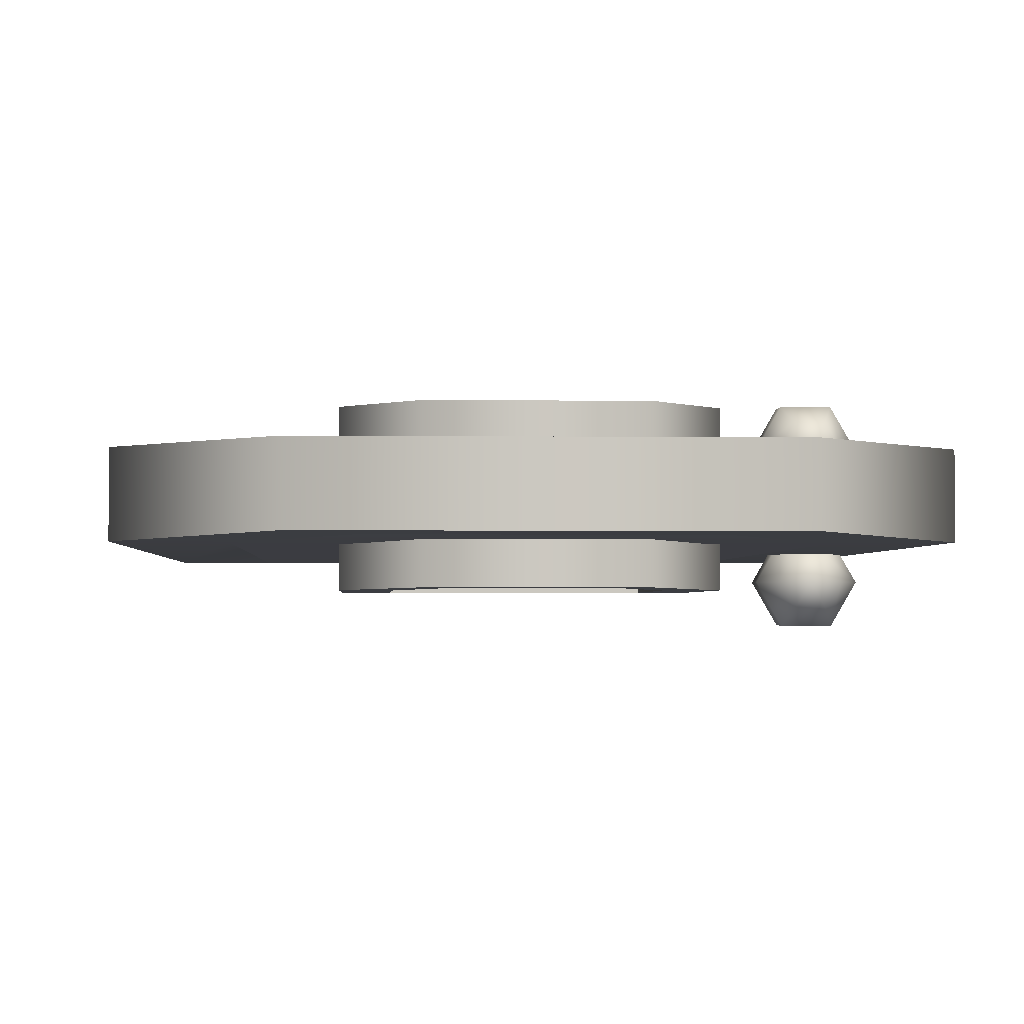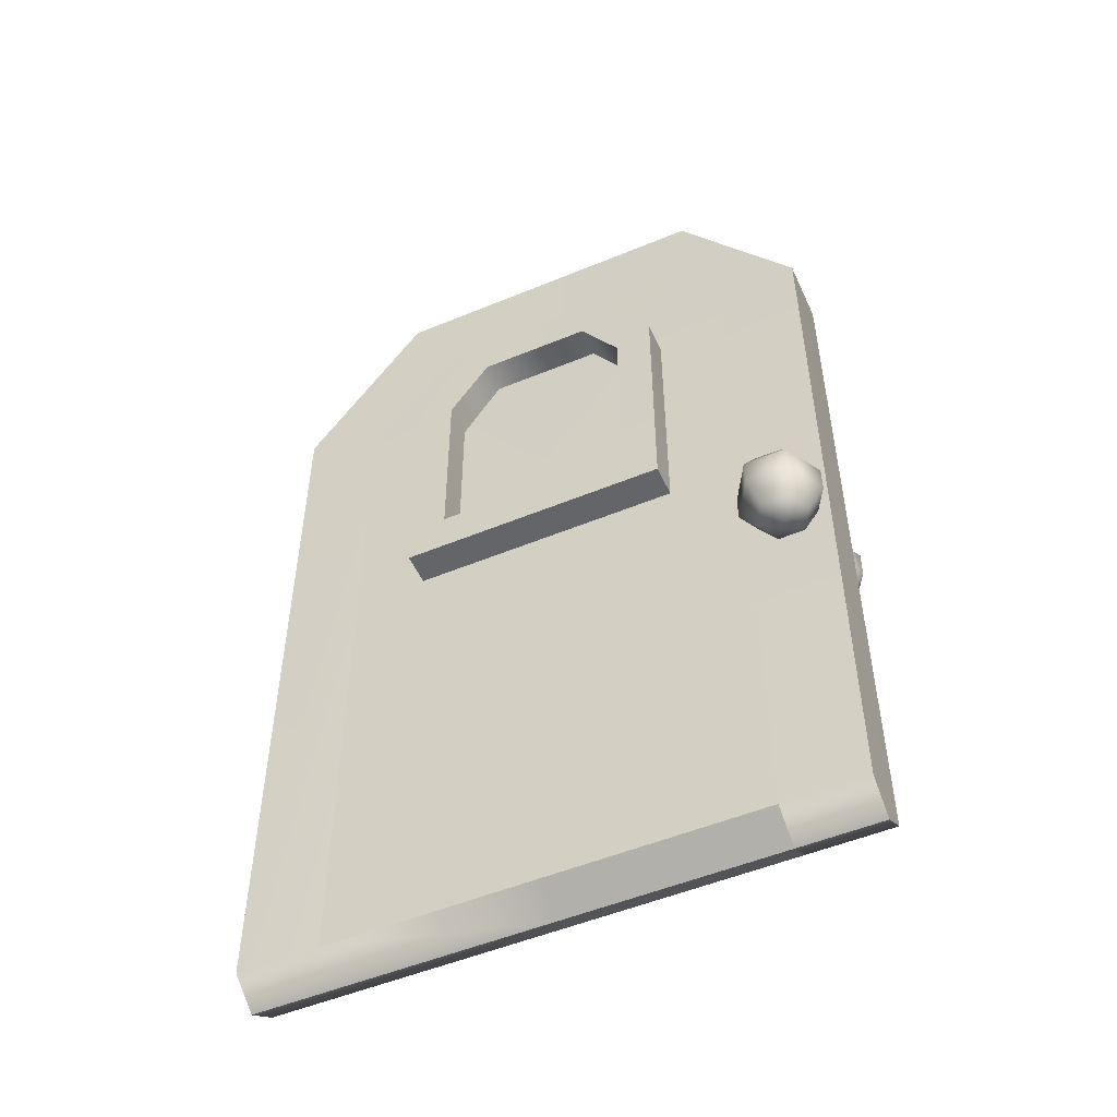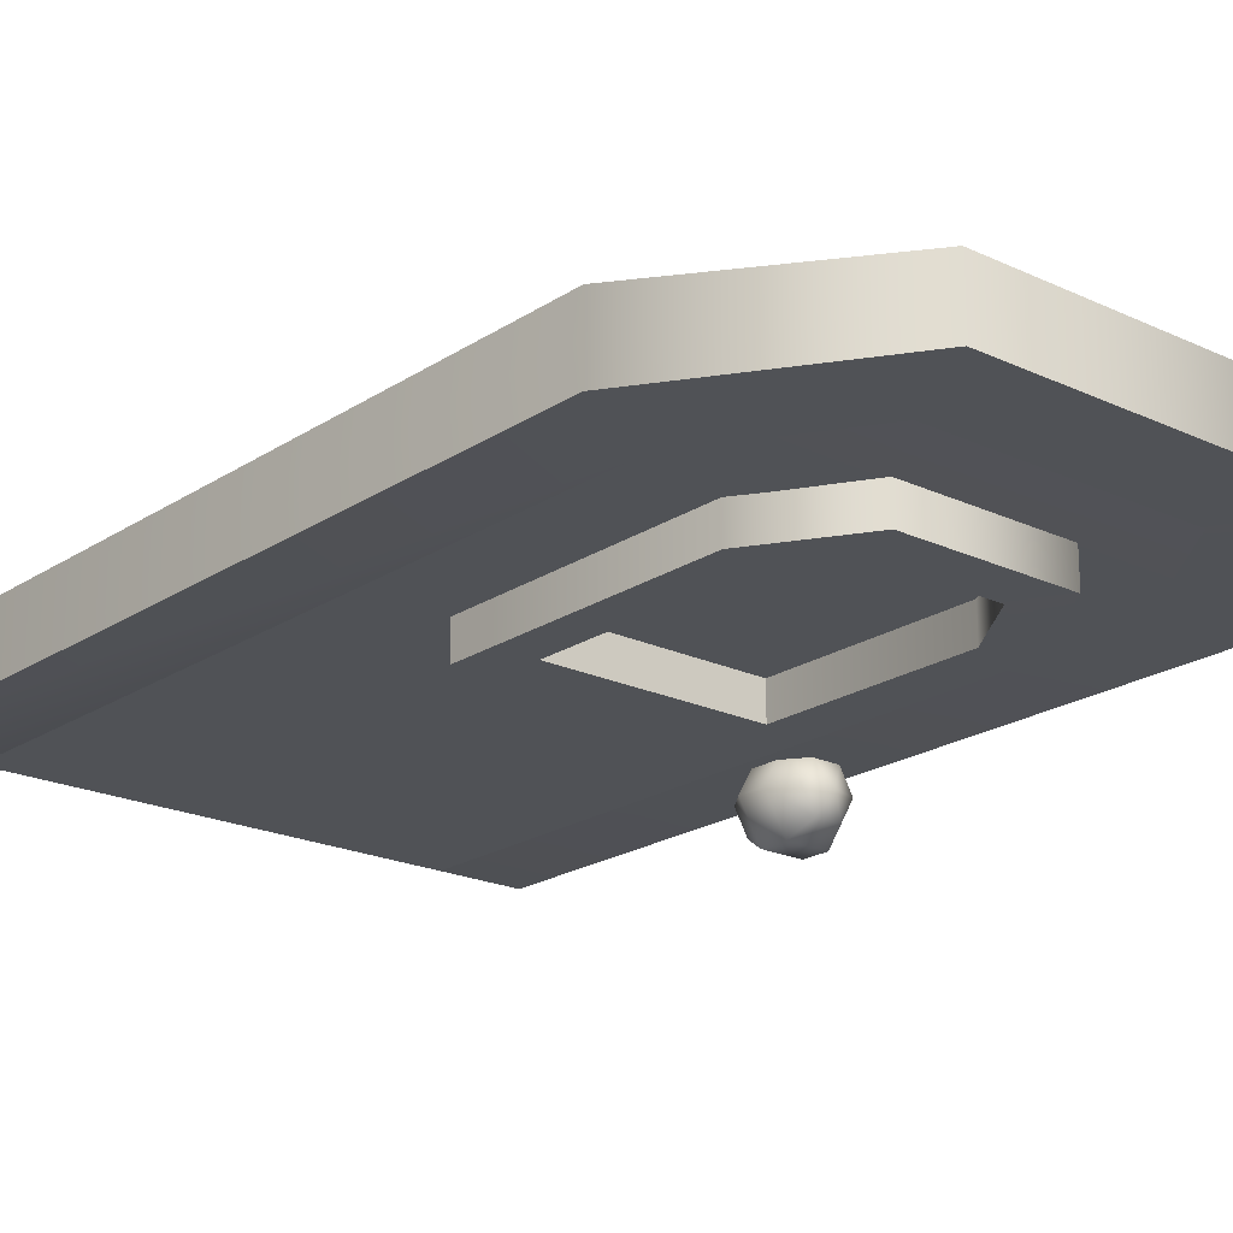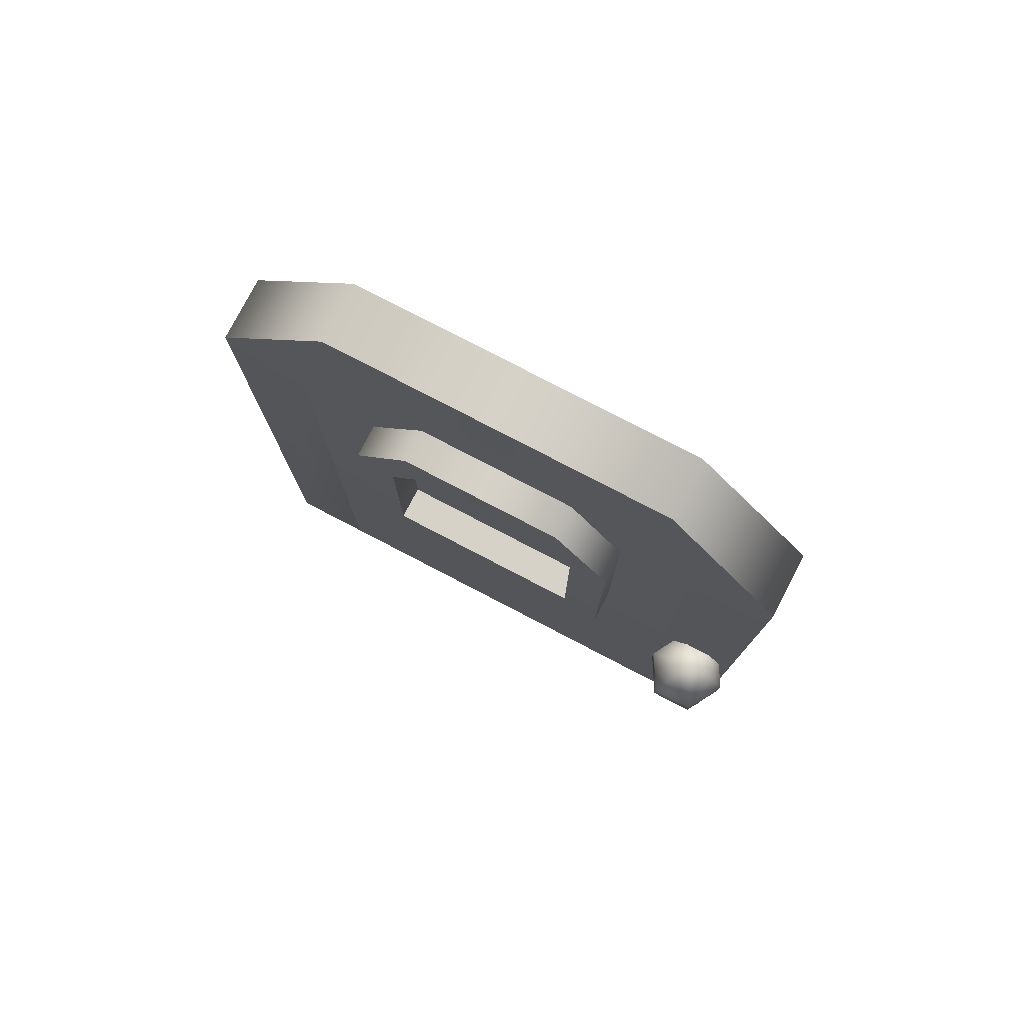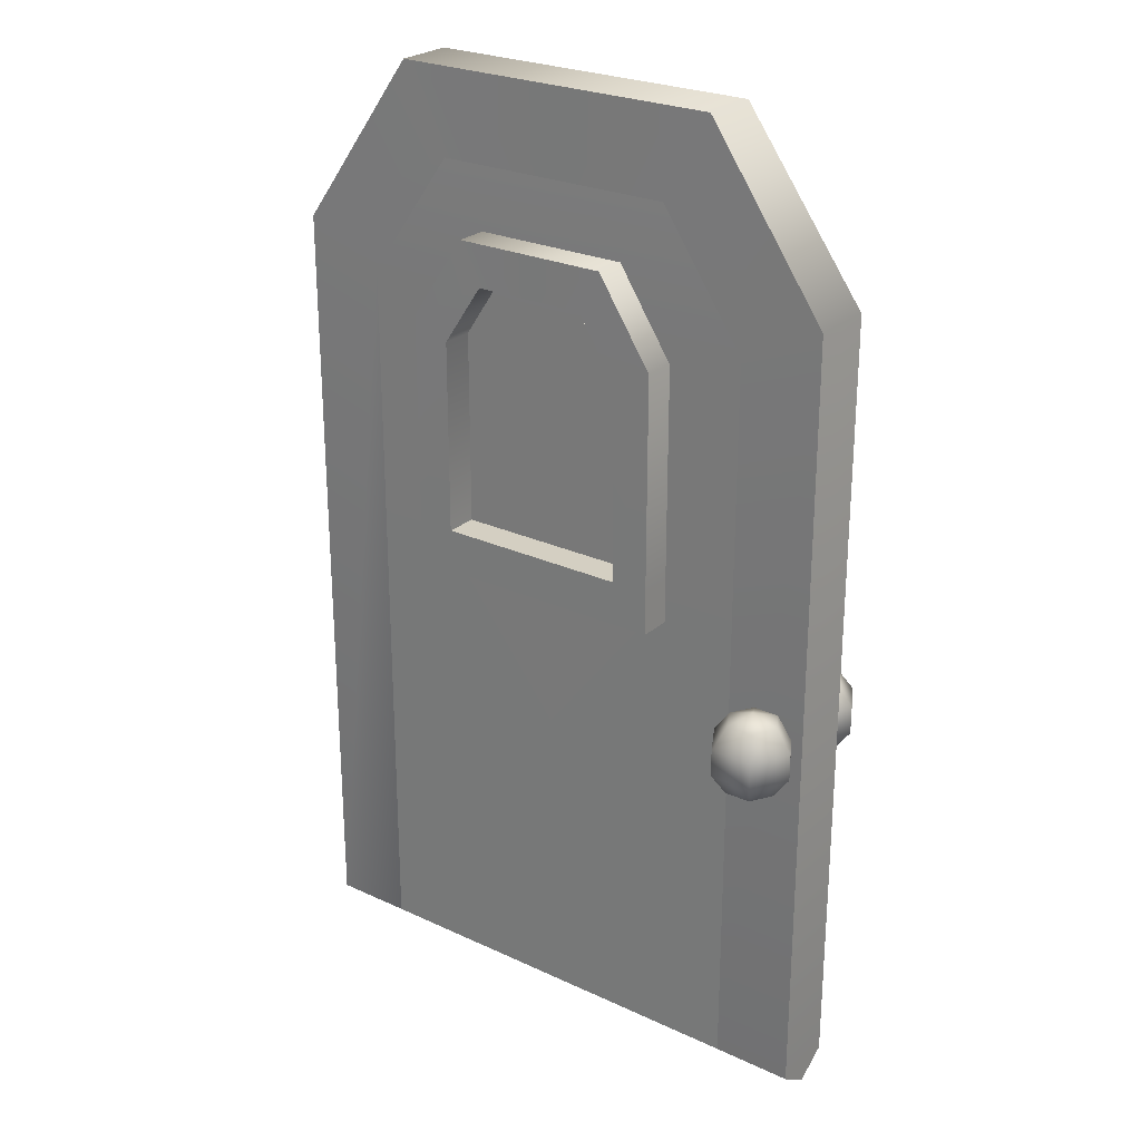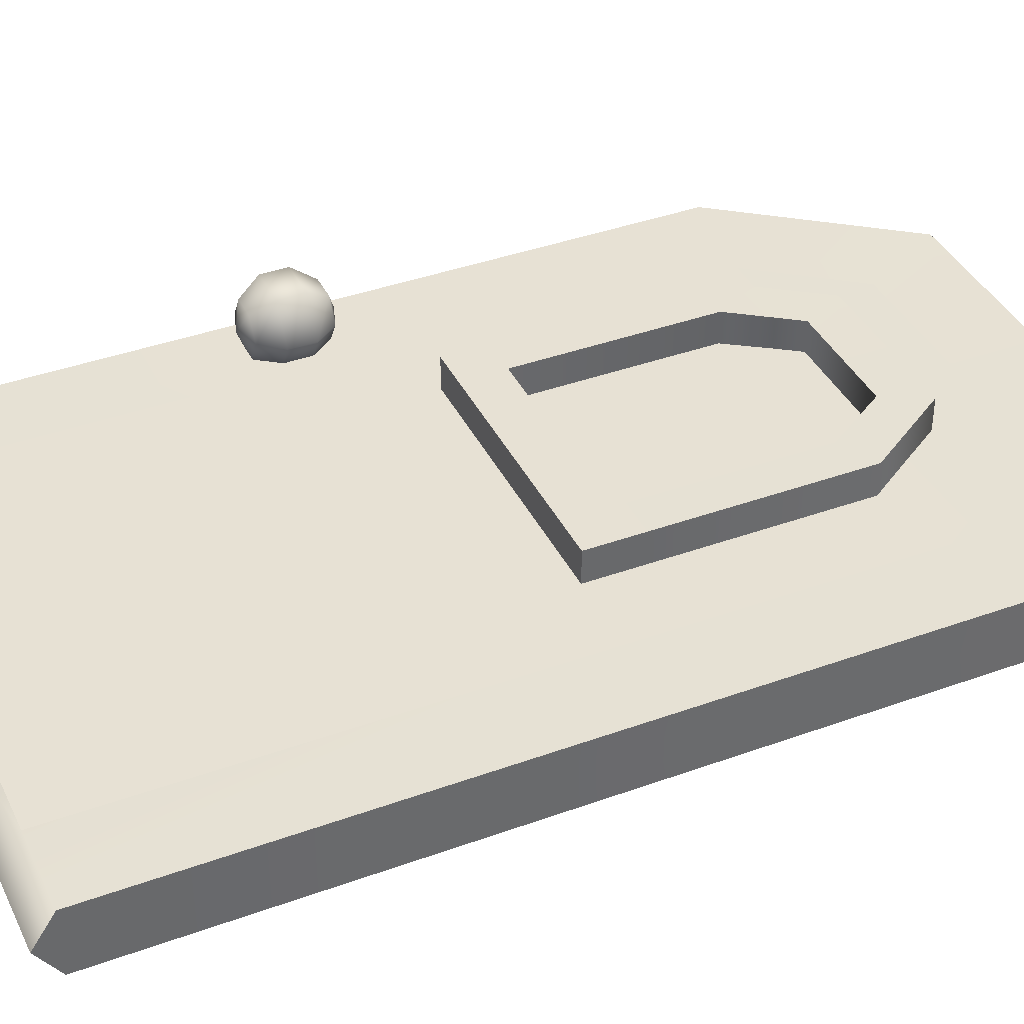
<metadata>
{"format":"obj","ext":"obj","renderer":"f3d","projection":"perspective","resolution":1024,"background":"white","views":[{"elev":-2.1,"azim":177.0,"up":"+Z"},{"elev":-51.6,"azim":-155.8,"up":"+Y"},{"elev":-20.7,"azim":139.7,"up":"+Z"},{"elev":78.6,"azim":-152.5,"up":"+Y"},{"elev":25.4,"azim":-143.3,"up":"+Y"},{"elev":39.4,"azim":65.7,"up":"+Z"}]}
</metadata>
<code>
g default
v 286.9 2.771 244.6
v 285.8 2.771 244.6
v 286.9 13.6 244.2
v 285.8 13.07 244.2
v 285.3 15.9 244.2
v 284.6 14.74 244.2
v 283 15.9 244.2
v 283 14.74 244.2
v 279 2.771 244.6
v 280.1 2.771 244.6
v 279 13.6 244.2
v 280.1 13.07 244.2
v 280.7 15.9 244.2
v 281.3 14.74 244.2
v 286.9 3.062 244.2
v 285.8 3.062 244.2
v 280.1 3.062 244.2
v 279 3.062 244.2
v 283 13.07 244.2
v 283 3.062 244.2
v 283 2.771 244.6
v 284.8 9.285 243.7
v 284.3 9.285 243.7
v 284.8 12.77 243.7
v 284.3 12.51 243.7
v 284.8 12.77 244.6
v 284.3 12.51 244.6
v 284.8 9.285 244.6
v 284.3 9.285 244.6
v 284 13.9 243.7
v 283.7 13.33 243.7
v 283.7 13.33 244.6
v 284 13.9 244.6
v 283 13.9 243.7
v 283 13.33 243.7
v 283 13.33 244.6
v 283 13.9 244.6
v 281.1 9.285 243.7
v 281.6 9.285 243.7
v 281.1 12.77 243.7
v 281.6 12.51 243.7
v 281.1 12.77 244.6
v 281.6 12.51 244.6
v 281.1 9.285 244.6
v 281.6 9.285 244.6
v 281.9 13.9 243.7
v 282.2 13.33 243.7
v 282.2 13.33 244.6
v 281.9 13.9 244.6
v 284.8 9.876 243.7
v 284.3 9.876 243.7
v 284.8 9.876 244.6
v 284.3 9.876 244.6
v 281.6 9.876 243.7
v 281.1 9.876 243.7
v 281.6 9.876 244.6
v 281.1 9.876 244.6
v 279.4 7.555 244.1
v 279.8 7.555 244.1
v 279.9 7.555 243.8
v 279.8 7.555 243.5
v 279.4 7.555 243.5
v 279.2 7.555 243.8
v 279.3 7.851 244.3
v 279.9 7.851 244.3
v 280.1 7.851 243.8
v 279.9 7.851 243.4
v 279.3 7.851 243.4
v 279 7.851 243.8
v 279.3 8.216 244.3
v 279.9 8.216 244.3
v 280.1 8.216 243.8
v 279.9 8.216 243.4
v 279.3 8.216 243.4
v 279 8.216 243.8
v 279.4 8.511 244.1
v 279.8 8.511 244.1
v 279.9 8.511 243.8
v 279.8 8.511 243.5
v 279.4 8.511 243.5
v 279.2 8.511 243.8
v 279.6 7.442 243.8
v 279.6 8.624 243.8
v 286.9 13.6 244.6
v 286.9 2.771 244.6
v 285.3 15.9 244.6
v 283 15.9 244.6
v 279 2.771 244.6
v 279 13.6 244.6
v 280.7 15.9 244.6
v 286.9 3.062 244.6
v 279 3.062 244.6
v 286.9 13.6 245
v 285.8 13.07 245
v 285.3 15.9 245
v 284.6 14.74 245
v 283 15.9 245
v 283 14.74 245
v 279 13.6 245
v 280.1 13.07 245
v 280.7 15.9 245
v 281.3 14.74 245
v 286.9 3.062 245
v 285.8 3.062 245
v 280.1 3.062 245
v 279 3.062 245
v 283 13.07 245
v 283 3.062 245
v 284.8 9.285 245.5
v 284.3 9.285 245.5
v 284.8 12.77 245.5
v 284.3 12.51 245.5
v 284 13.9 245.4
v 283.7 13.33 245.4
v 283 13.9 245.4
v 283 13.33 245.4
v 281.1 9.285 245.5
v 281.6 9.285 245.5
v 281.1 12.77 245.5
v 281.6 12.51 245.5
v 281.9 13.9 245.4
v 282.2 13.33 245.4
v 284.8 9.876 245.5
v 284.3 9.876 245.5
v 281.6 9.876 245.5
v 281.1 9.876 245.5
v 279.4 7.555 245
v 279.8 7.555 245
v 279.9 7.555 245.3
v 279.8 7.555 245.6
v 279.4 7.555 245.6
v 279.2 7.555 245.3
v 279.3 7.851 244.8
v 279.9 7.851 244.8
v 280.1 7.851 245.3
v 279.9 7.851 245.8
v 279.3 7.851 245.8
v 279 7.851 245.3
v 279.3 8.216 244.8
v 279.9 8.216 244.8
v 280.1 8.216 245.3
v 279.9 8.216 245.8
v 279.3 8.216 245.8
v 279 8.216 245.3
v 279.4 8.511 245
v 279.8 8.511 245
v 279.9 8.511 245.3
v 279.8 8.511 245.6
v 279.4 8.511 245.6
v 279.2 8.511 245.3
v 279.6 7.442 245.3
v 279.6 8.624 245.3
g DoorMesh10
f 1 2 16 15
f 3 4 6 5
f 5 6 8 7
f 9 18 17 10
f 11 13 14 12
f 13 7 8 14
f 15 16 4 3
f 17 18 11 12
f 18 92 89 11
f 20 21 10 17
f 8 19 12 14
f 20 19 4 16
f 6 4 19 8
f 16 2 21 20
f 12 19 20 17
f 22 23 51 50
f 28 29 23 22
f 28 22 50 52
f 24 25 31 30
f 25 27 32 31
f 26 24 30 33
f 30 31 35 34
f 31 32 36 35
f 33 30 34 37
f 38 55 54 39
f 44 38 39 45
f 44 57 55 38
f 40 46 47 41
f 41 47 48 43
f 42 49 46 40
f 46 34 35 47
f 47 35 36 48
f 49 37 34 46
f 50 51 25 24
f 51 53 27 25
f 52 50 24 26
f 54 55 40 41
f 56 54 41 43
f 55 57 42 40
f 23 29 45 39
f 53 51 54 56
f 51 23 39 54
f 58 59 65 64
f 59 60 66 65
f 60 61 67 66
f 61 62 68 67
f 62 63 69 68
f 63 58 64 69
f 64 65 71 70
f 65 66 72 71
f 66 67 73 72
f 67 68 74 73
f 68 69 75 74
f 69 64 70 75
f 70 71 77 76
f 71 72 78 77
f 72 73 79 78
f 73 74 80 79
f 74 75 81 80
f 75 70 76 81
f 59 58 82
f 60 59 82
f 61 60 82
f 62 61 82
f 63 62 82
f 58 63 82
f 76 77 83
f 77 78 83
f 78 79 83
f 79 80 83
f 80 81 83
f 81 76 83
f 91 85 1 15
f 86 84 3 5
f 87 86 5 7
f 88 92 18 9
f 89 90 13 11
f 90 87 7 13
f 84 91 15 3
f 1 103 104 2
f 93 95 96 94
f 95 97 98 96
f 9 10 105 106
f 99 100 102 101
f 101 102 98 97
f 103 93 94 104
f 105 100 99 106
f 106 99 89 92
f 108 105 10 21
f 98 102 100 107
f 108 104 94 107
f 96 98 107 94
f 104 108 21 2
f 100 105 108 107
f 109 123 124 110
f 28 109 110 29
f 28 52 123 109
f 111 113 114 112
f 112 114 32 27
f 26 33 113 111
f 113 115 116 114
f 114 116 36 32
f 33 37 115 113
f 117 118 125 126
f 44 45 118 117
f 44 117 126 57
f 119 120 122 121
f 120 43 48 122
f 42 119 121 49
f 121 122 116 115
f 122 48 36 116
f 49 121 115 37
f 123 111 112 124
f 124 112 27 53
f 52 26 111 123
f 125 120 119 126
f 56 43 120 125
f 126 119 42 57
f 110 118 45 29
f 53 56 125 124
f 124 125 118 110
f 127 133 134 128
f 128 134 135 129
f 129 135 136 130
f 130 136 137 131
f 131 137 138 132
f 132 138 133 127
f 133 139 140 134
f 134 140 141 135
f 135 141 142 136
f 136 142 143 137
f 137 143 144 138
f 138 144 139 133
f 139 145 146 140
f 140 146 147 141
f 141 147 148 142
f 142 148 149 143
f 143 149 150 144
f 144 150 145 139
f 128 151 127
f 129 151 128
f 130 151 129
f 131 151 130
f 132 151 131
f 127 151 132
f 145 152 146
f 146 152 147
f 147 152 148
f 148 152 149
f 149 152 150
f 150 152 145
f 91 103 1 85
f 86 95 93 84
f 87 97 95 86
f 88 9 106 92
f 89 99 101 90
f 90 101 97 87
f 84 93 103 91

</code>
